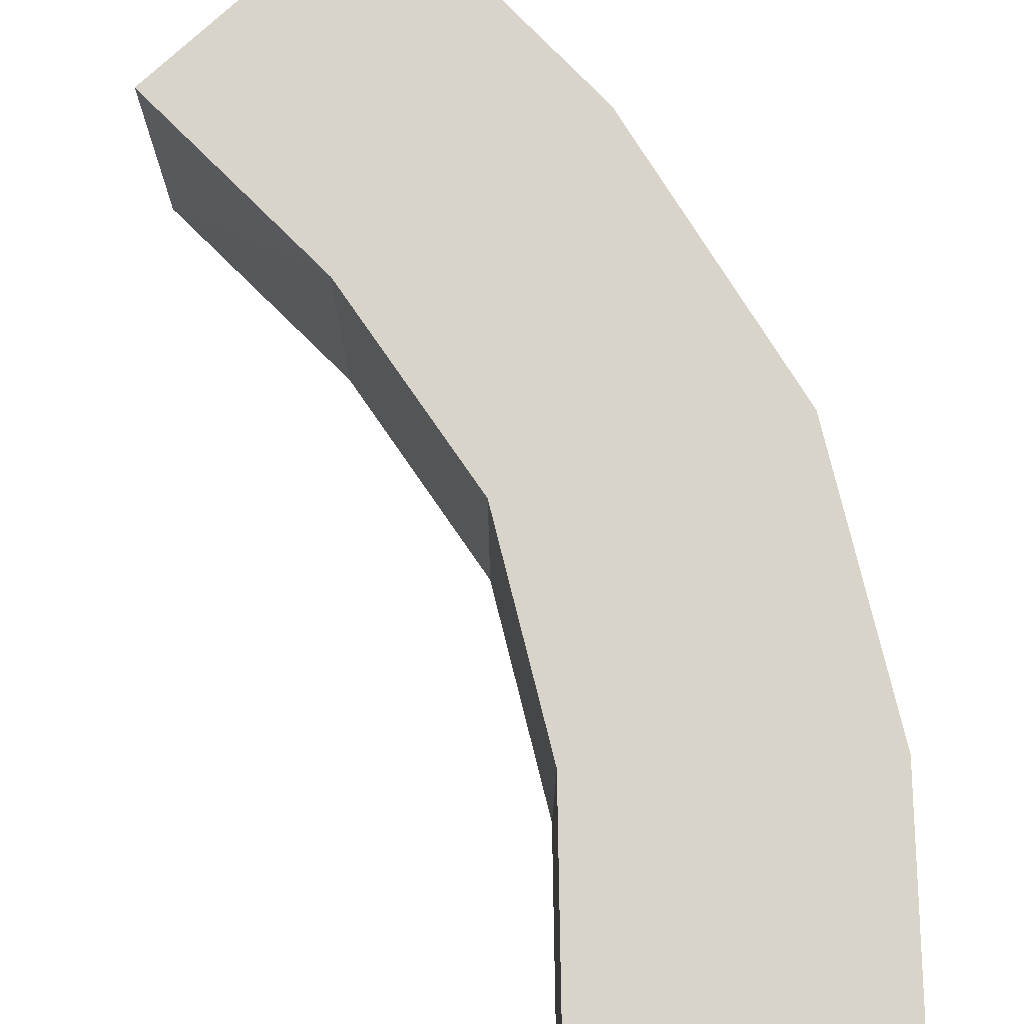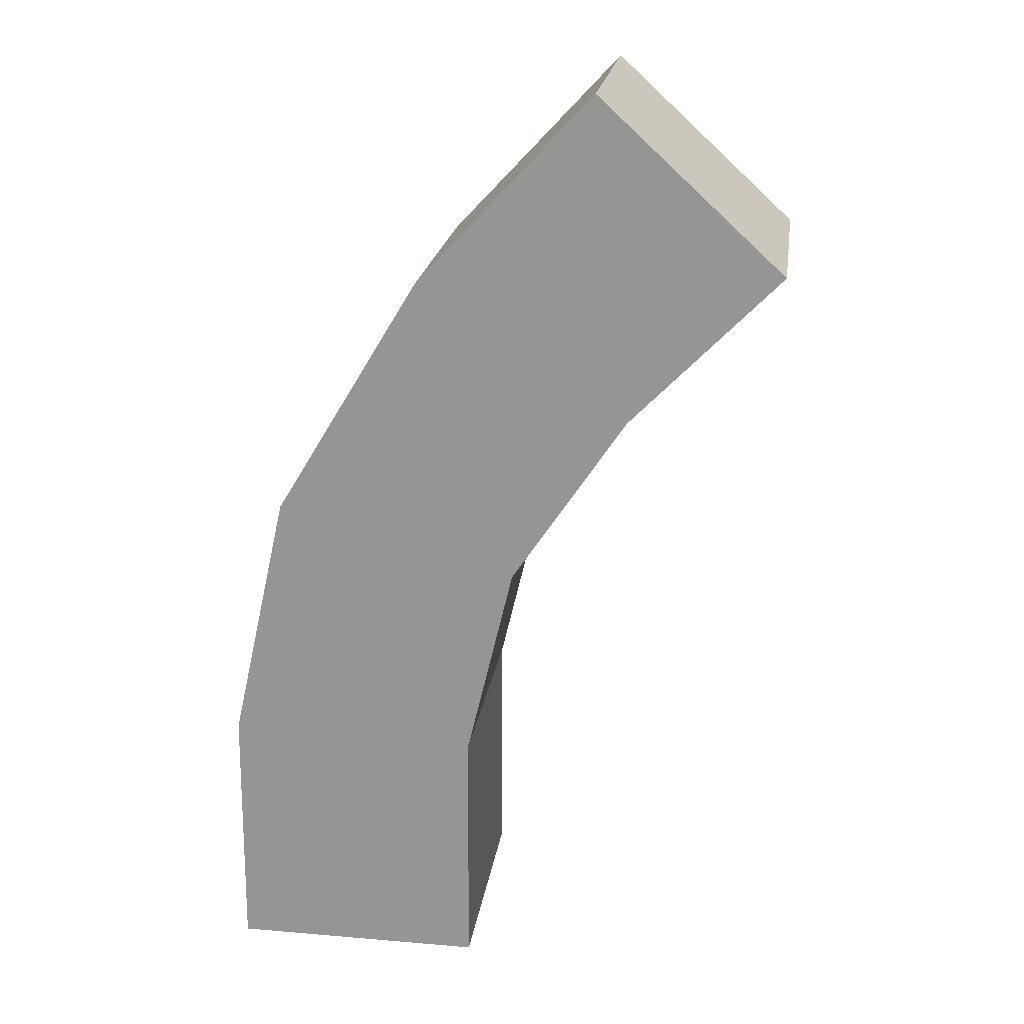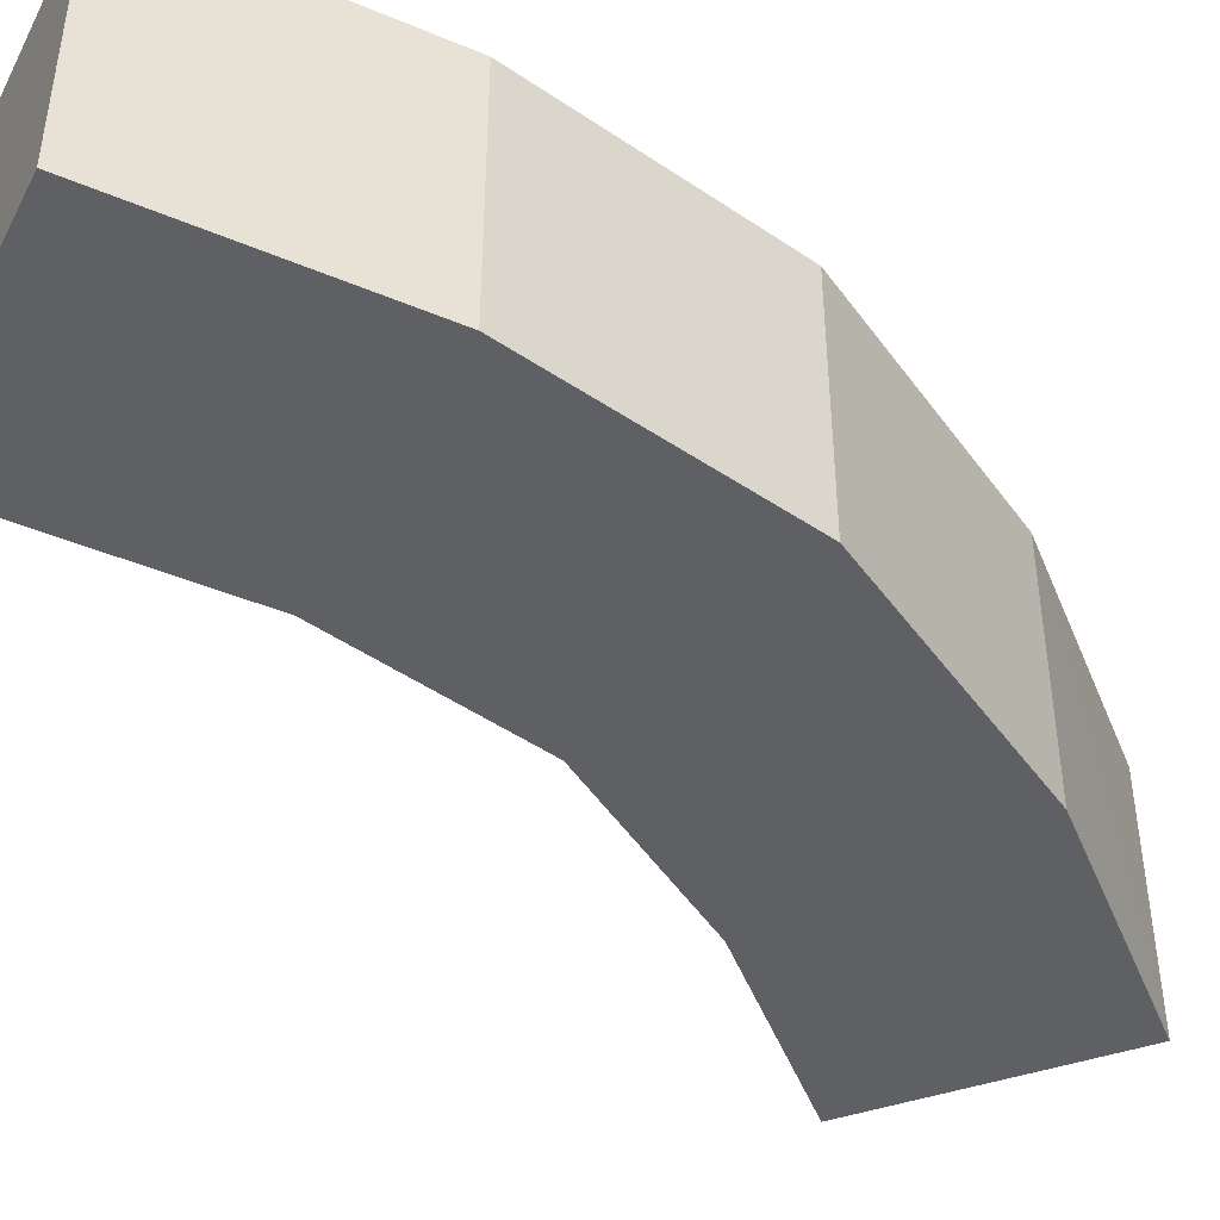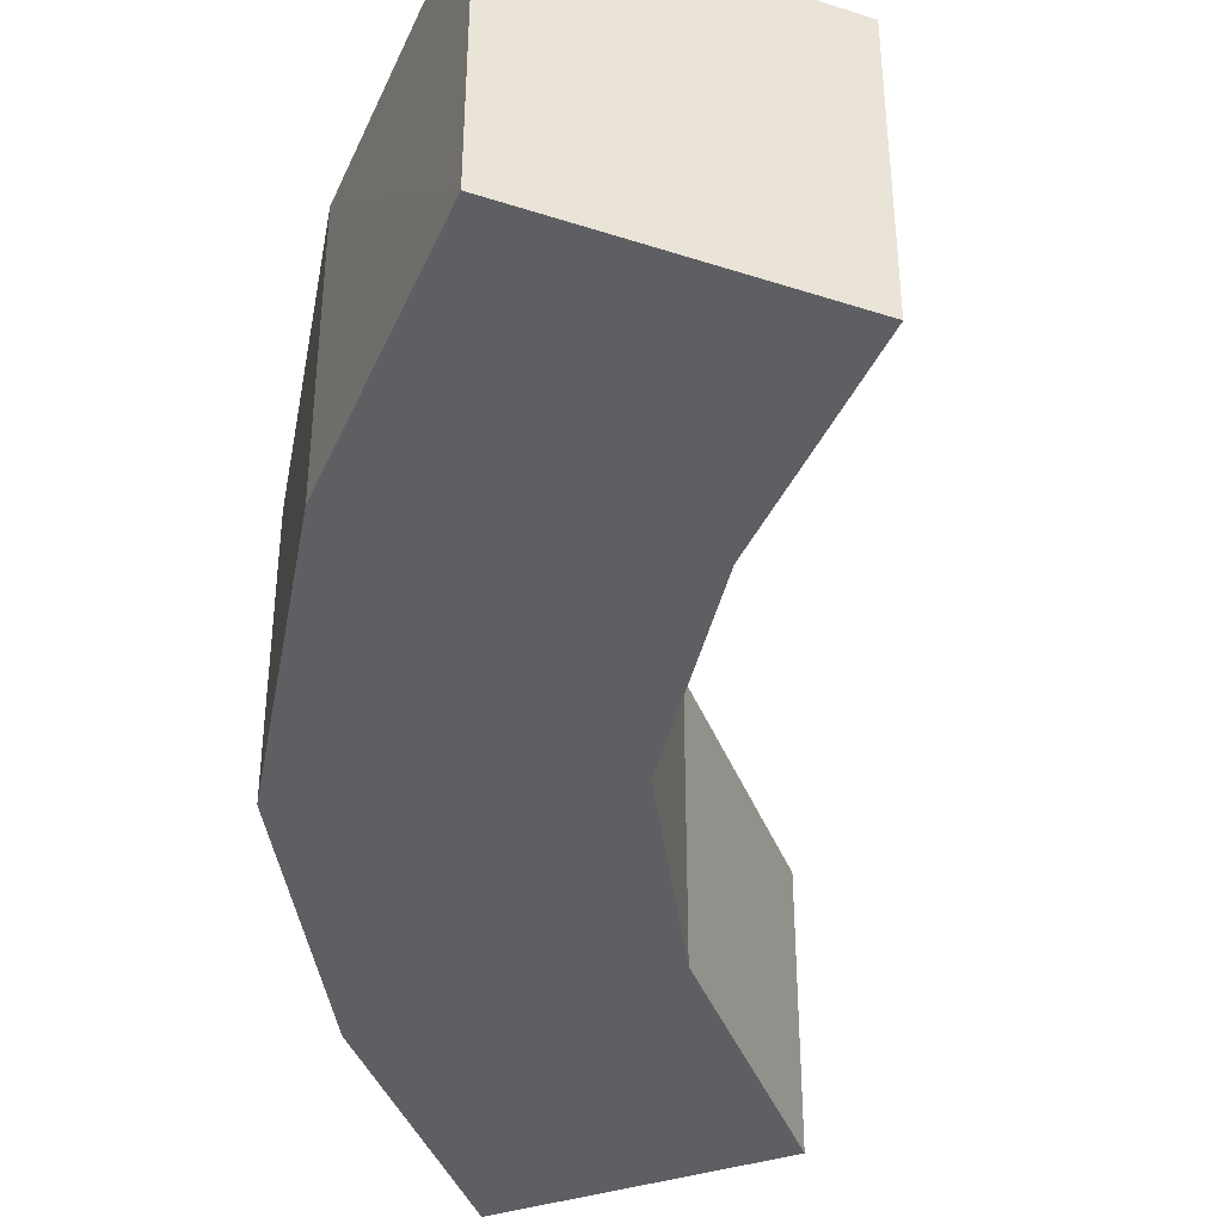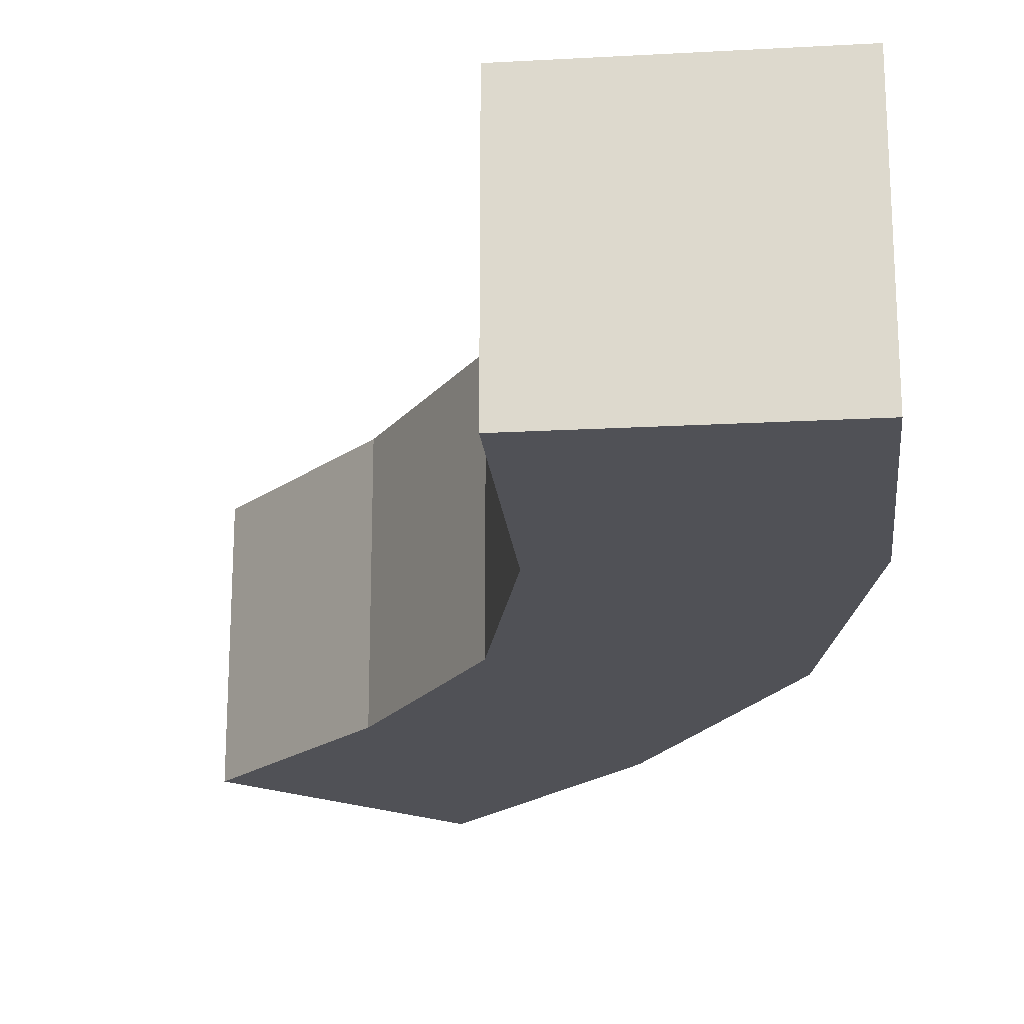
<metadata>
{"format":"obj","ext":"obj","renderer":"f3d","projection":"perspective","resolution":1024,"background":"white","views":[{"elev":75.0,"azim":-0.6,"up":"+Z"},{"elev":20.9,"azim":-171.9,"up":"+Y"},{"elev":-44.6,"azim":64.3,"up":"+Z"},{"elev":-41.1,"azim":-159.1,"up":"+Z"},{"elev":-20.5,"azim":6.1,"up":"+Z"}]}
</metadata>
<code>
o Cube
v 0.6663 0.2943 -0.6657
v 0.6663 0.2943 0.6657
v -0.6651 0.2854 0.6657
v -0.6651 0.2854 -0.6657
v 0.6562 1.642 -0.6657
v 0.6562 1.642 0.6657
v -0.671 1.601 0.6657
v -0.671 1.601 -0.6657
v 0.3554 2.993 -0.6657
v 0.3554 2.993 0.6657
v -0.9211 2.652 -0.6657
v -0.9211 2.652 0.6657
v -0.4129 4.271 -0.6657
v -0.4131 4.271 0.6657
v -1.529 3.56 -0.6657
v -1.529 3.56 0.6657
v -1.338 5.266 -0.6657
v -1.342 5.265 0.6657
v -2.319 4.366 -0.6657
v -2.318 4.369 0.6657
f 2 3 4
f 1 5 6
f 2 6 7
f 7 8 4
f 1 4 8
f 17 19 20
f 1 2 4
f 2 1 6
f 3 2 7
f 3 7 4
f 5 1 8
f 18 17 20
f 16 14 18
f 14 13 17
f 16 20 19
f 15 19 17
f 20 16 18
f 18 14 17
f 15 16 19
f 13 15 17
f 12 16 15
f 11 15 13
f 12 10 14
f 10 9 13
f 11 12 15
f 9 11 13
f 16 12 14
f 14 10 13
f 8 7 12
f 8 11 9
f 7 6 10
f 5 9 10
f 11 8 12
f 5 8 9
f 12 7 10
f 6 5 10

</code>
